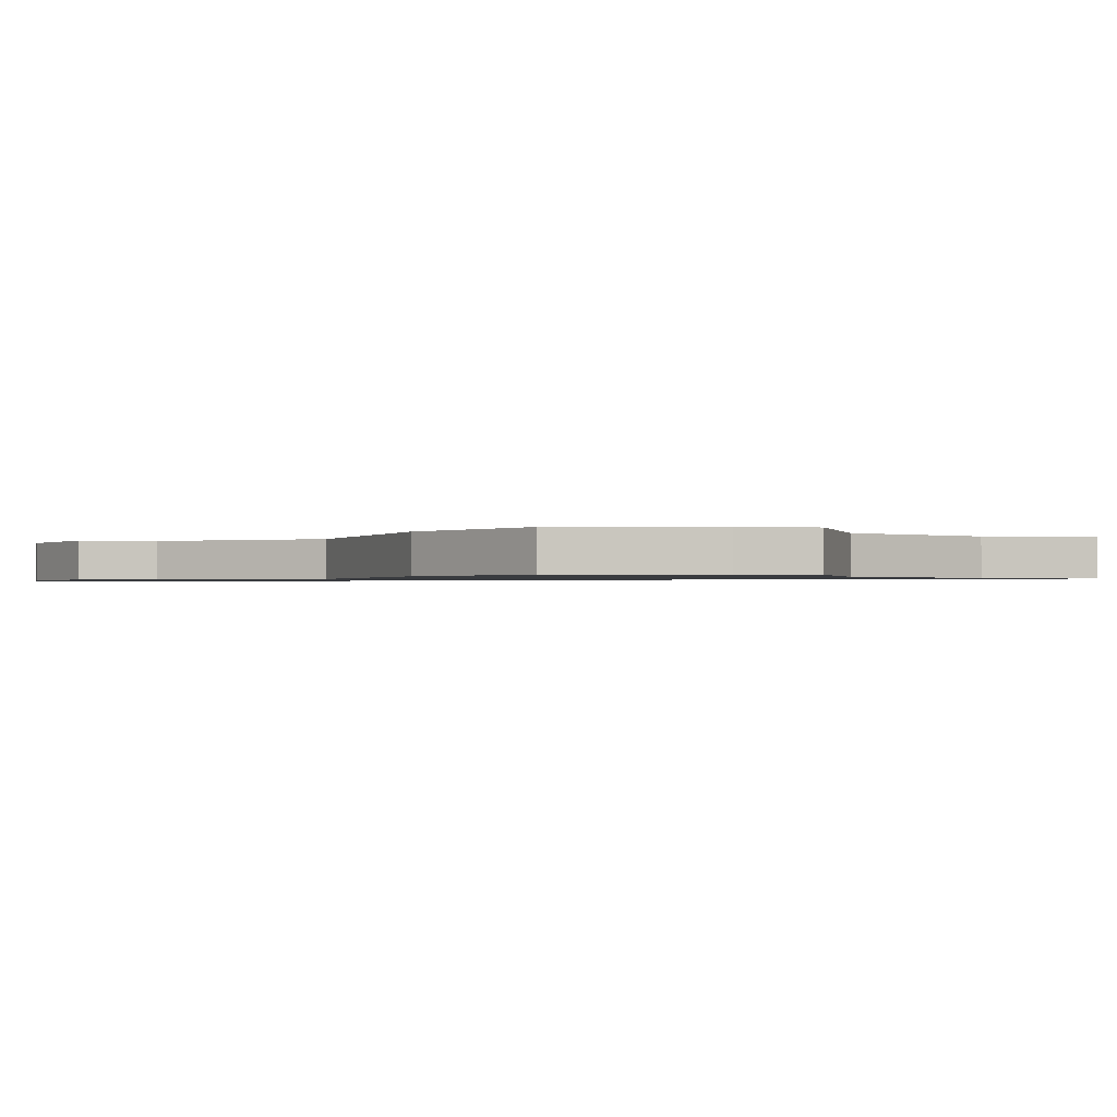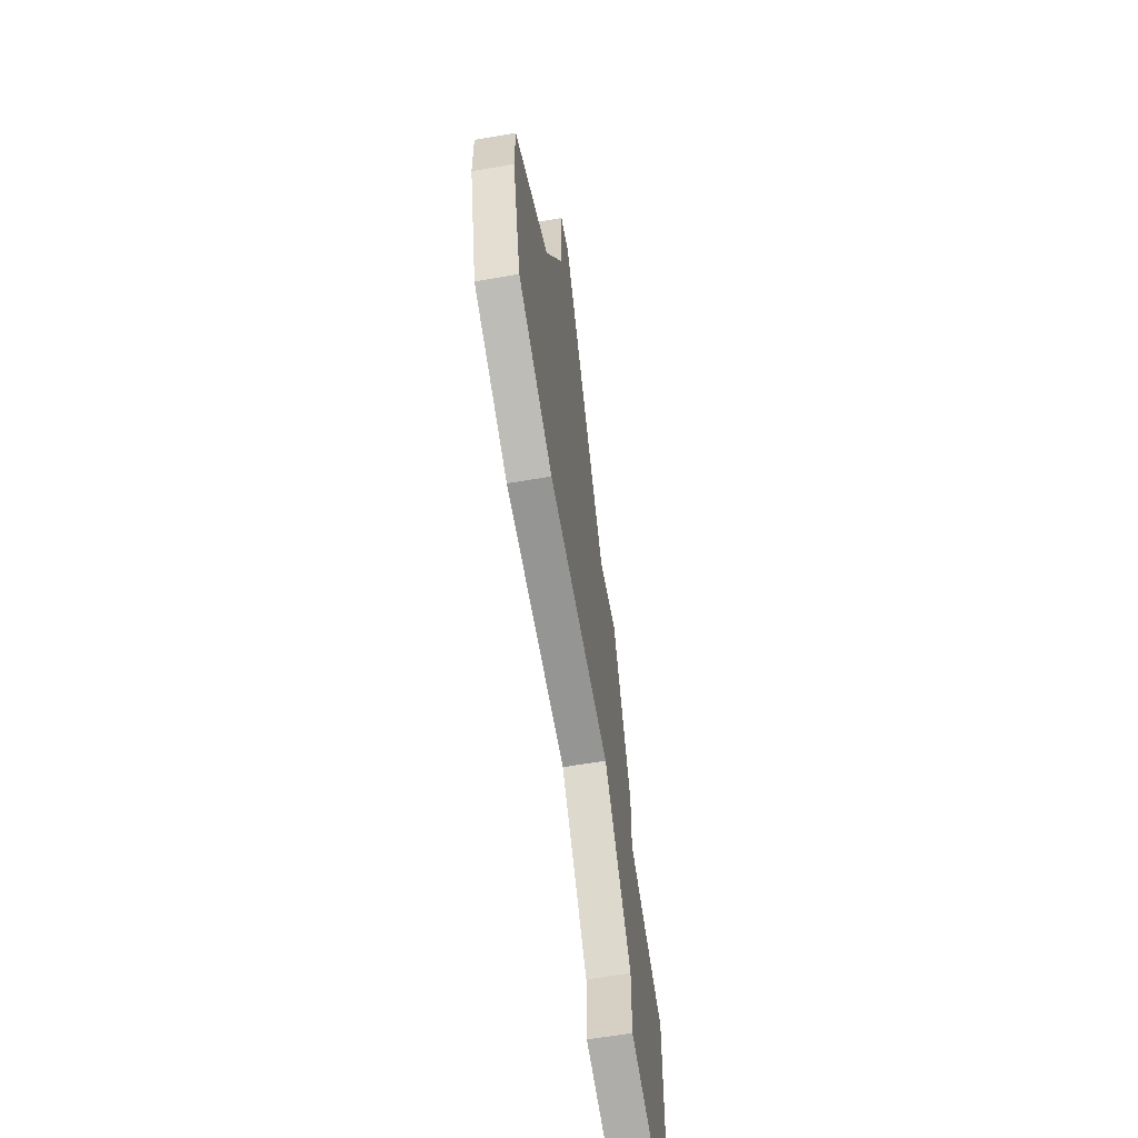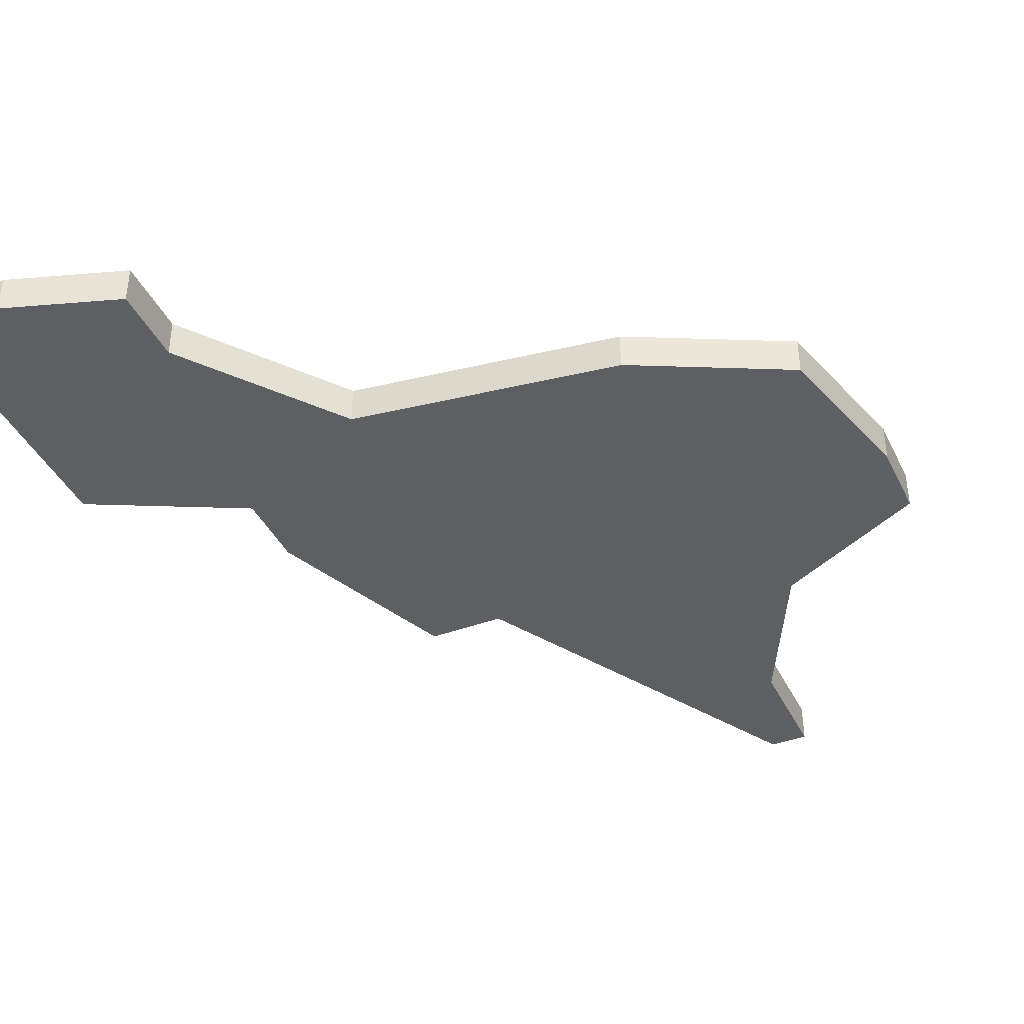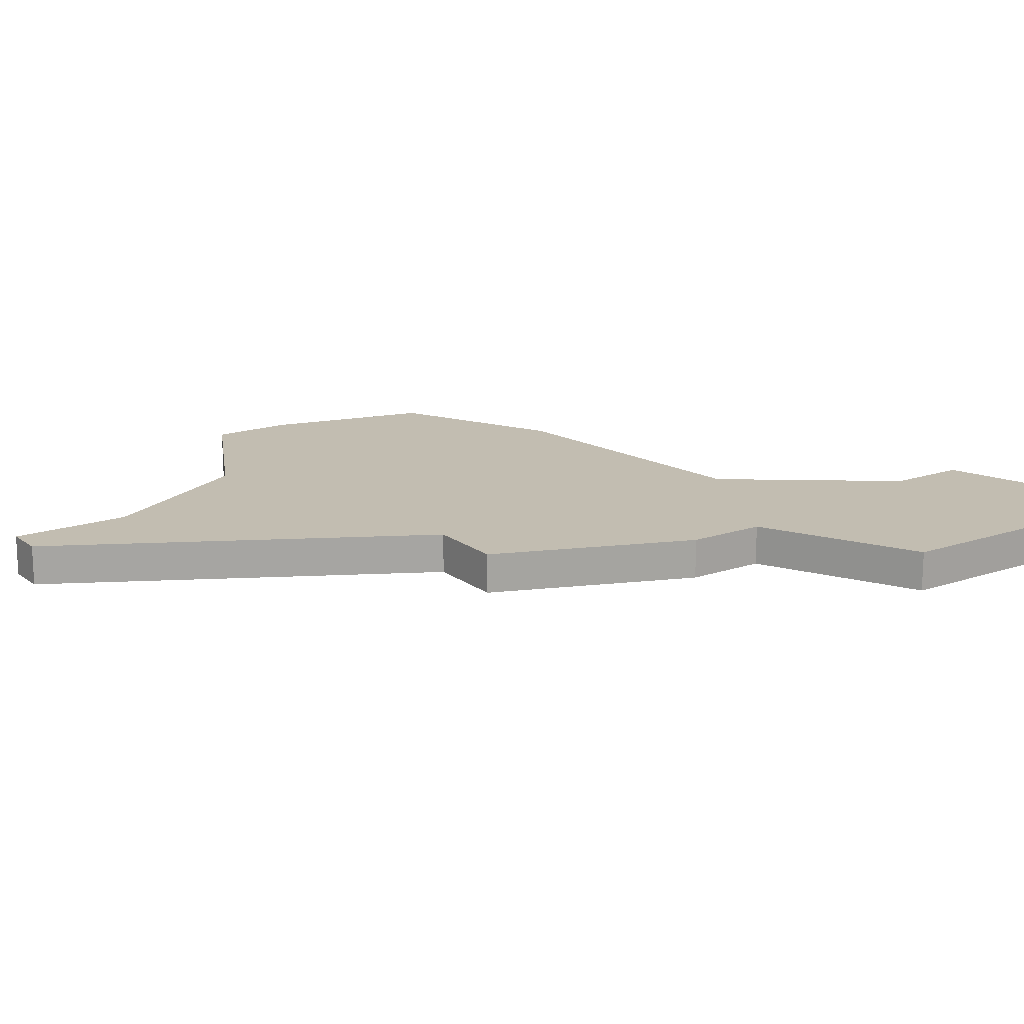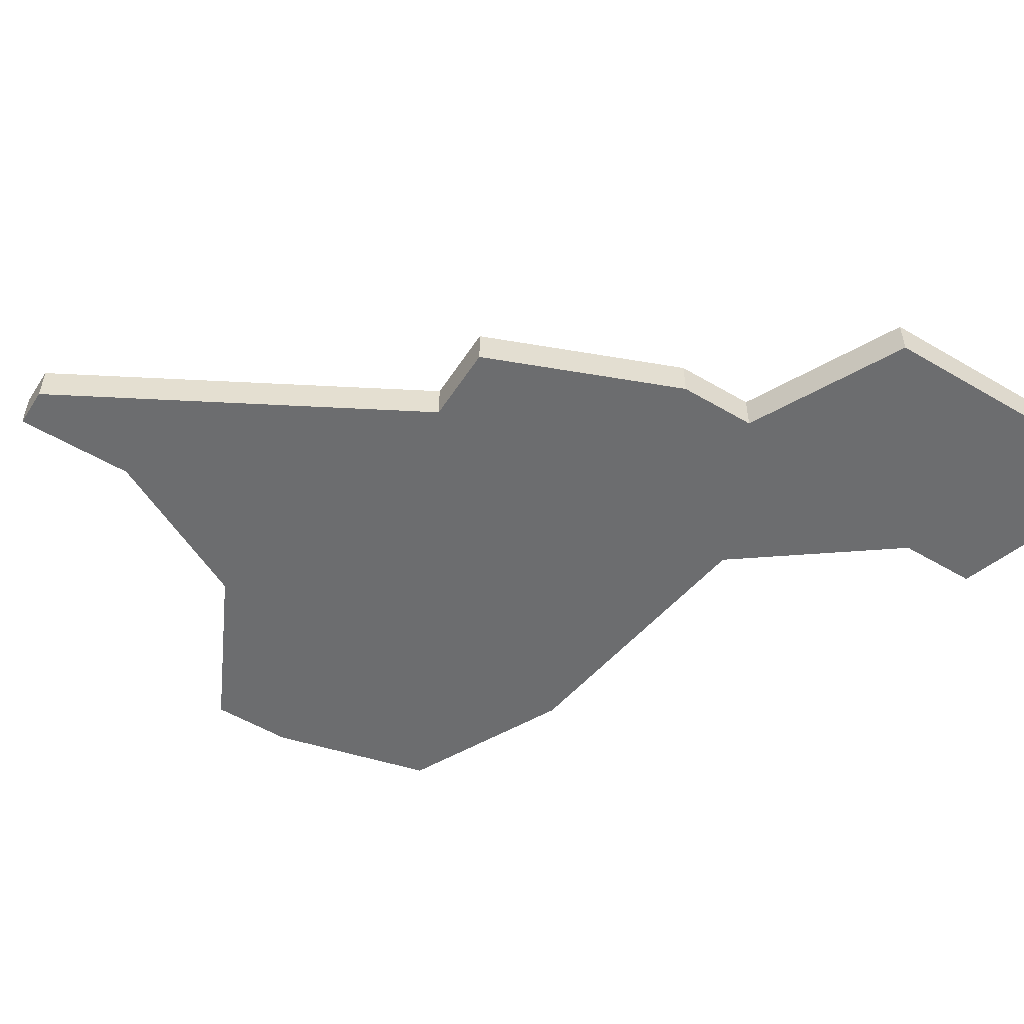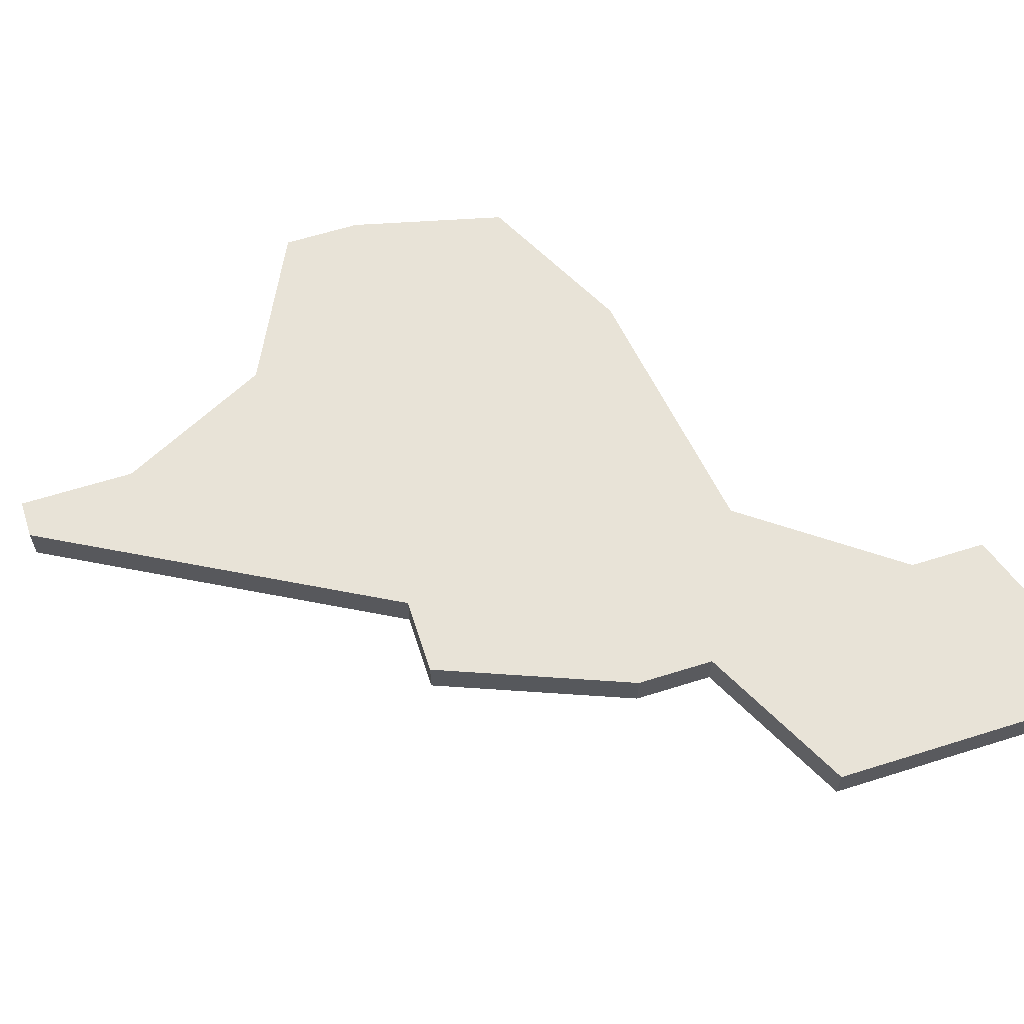
<metadata>
{"format":"obj","ext":"obj","renderer":"f3d","projection":"perspective","resolution":1024,"background":"white","views":[{"elev":-1.0,"azim":77.3,"up":"+Z"},{"elev":-59.5,"azim":100.1,"up":"+Y"},{"elev":-40.8,"azim":24.3,"up":"+Z"},{"elev":16.8,"azim":-124.6,"up":"+Z"},{"elev":-53.9,"azim":-122.2,"up":"+Z"},{"elev":61.8,"azim":-107.8,"up":"+Z"}]}
</metadata>
<code>
v 1633 -469 0
v 1628 -478 0
v 1626 -478 0
v 1624 -483 0
v 1624 -485 0
v 1620 -487 0
v 1620 -494 0
v 1622 -494 0
v 1625 -493 0
v 1625 -491 0
v 1628 -487 0
v 1635 -486 0
v 1639 -484 0
v 1640 -480 0
v 1640 -478 0
v 1636 -476 0
v 1634 -472 0
v 1634 -469 0
v 1633 -469 1
v 1628 -478 1
v 1626 -478 1
v 1624 -483 1
v 1624 -485 1
v 1620 -487 1
v 1620 -494 1
v 1622 -494 1
v 1625 -493 1
v 1625 -491 1
v 1628 -487 1
v 1635 -486 1
v 1639 -484 1
v 1640 -480 1
v 1640 -478 1
v 1636 -476 1
v 1634 -472 1
v 1634 -469 1
f 2 1 18
f 4 3 2
f 7 6 5
f 9 8 7
f 13 12 11
f 15 14 13
f 2 18 17
f 5 4 2
f 9 7 5
f 15 13 11
f 2 17 16
f 10 9 5
f 16 15 11
f 5 2 16
f 11 10 5
f 5 16 11
f 36 19 20
f 20 21 22
f 23 24 25
f 25 26 27
f 29 30 31
f 31 32 33
f 35 36 20
f 20 22 23
f 23 25 27
f 29 31 33
f 34 35 20
f 23 27 28
f 29 33 34
f 34 20 23
f 23 28 29
f 29 34 23
f 20 19 2
f 2 19 1
f 21 20 3
f 3 20 2
f 22 21 4
f 4 21 3
f 23 22 5
f 5 22 4
f 24 23 6
f 6 23 5
f 25 24 7
f 7 24 6
f 26 25 8
f 8 25 7
f 27 26 9
f 9 26 8
f 28 27 10
f 10 27 9
f 29 28 11
f 11 28 10
f 30 29 12
f 12 29 11
f 31 30 13
f 13 30 12
f 32 31 14
f 14 31 13
f 33 32 15
f 15 32 14
f 34 33 16
f 16 33 15
f 35 34 17
f 17 34 16
f 19 36 1
f 1 36 18
f 36 35 18
f 18 35 17

</code>
